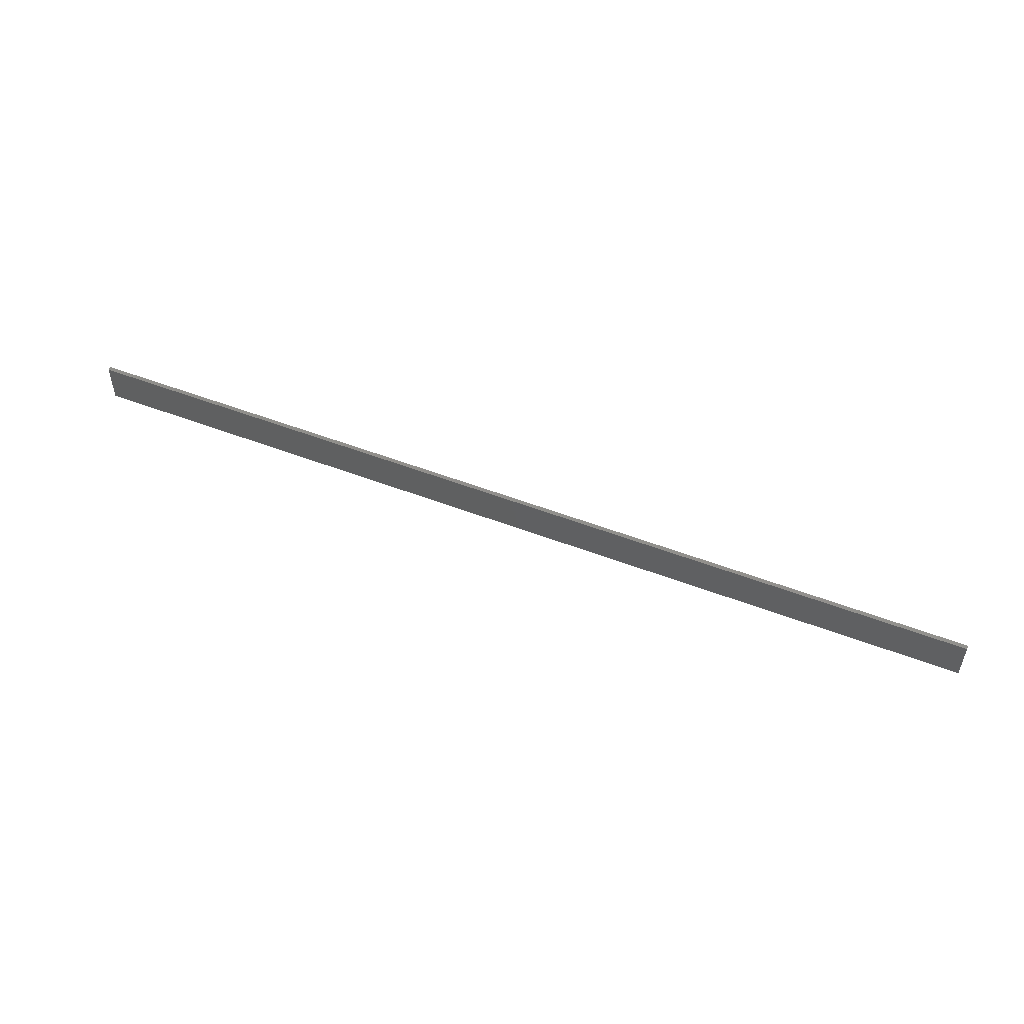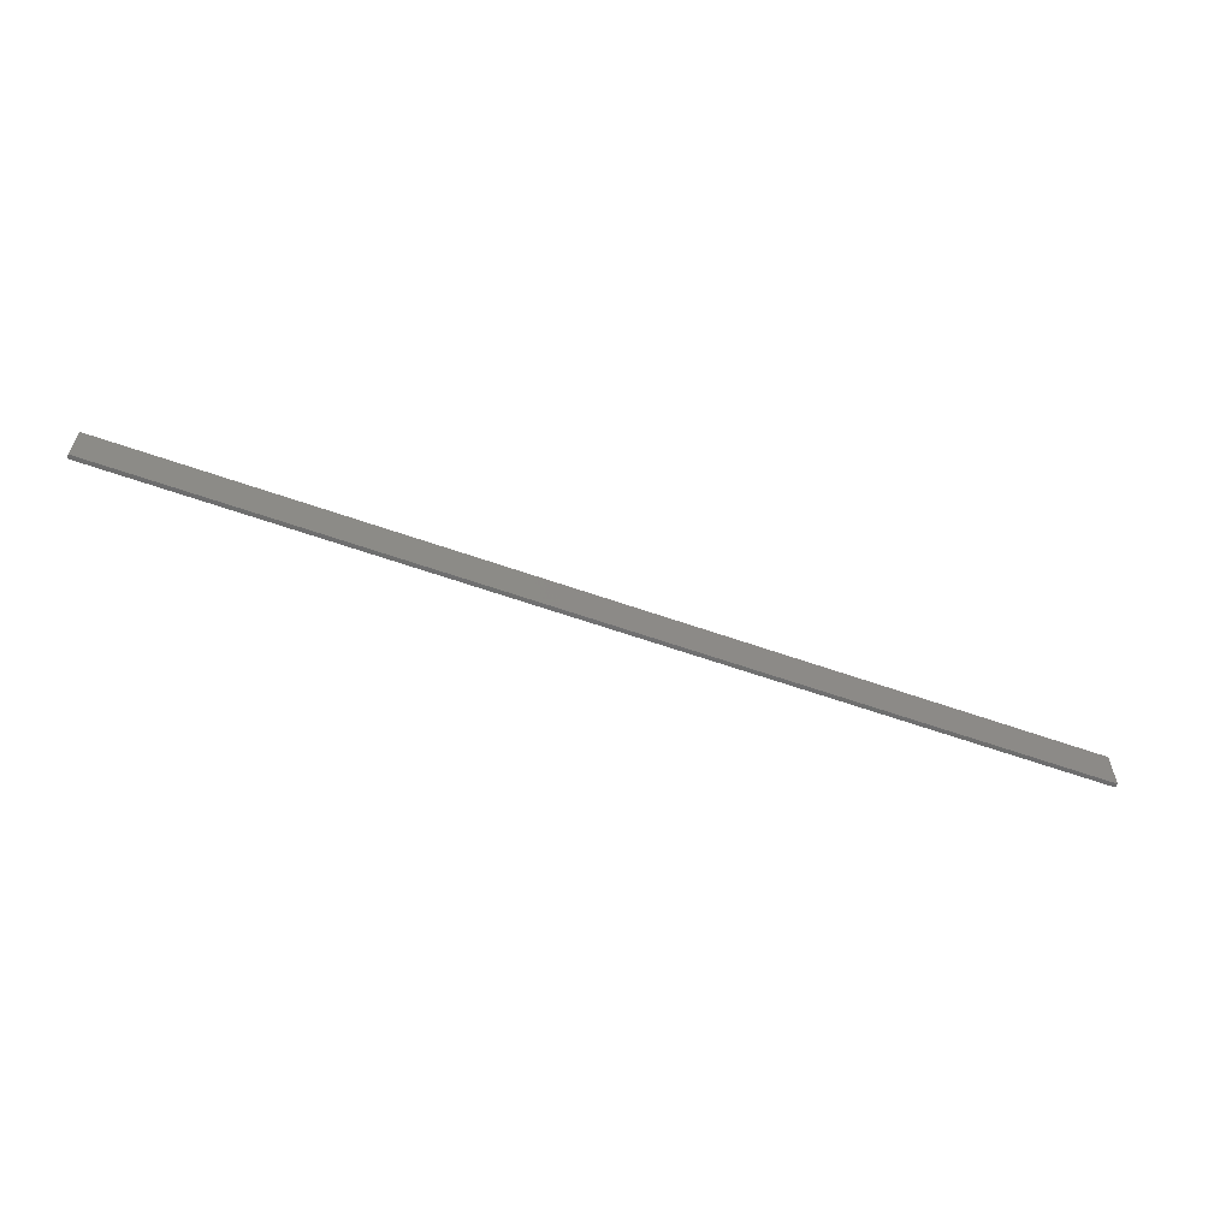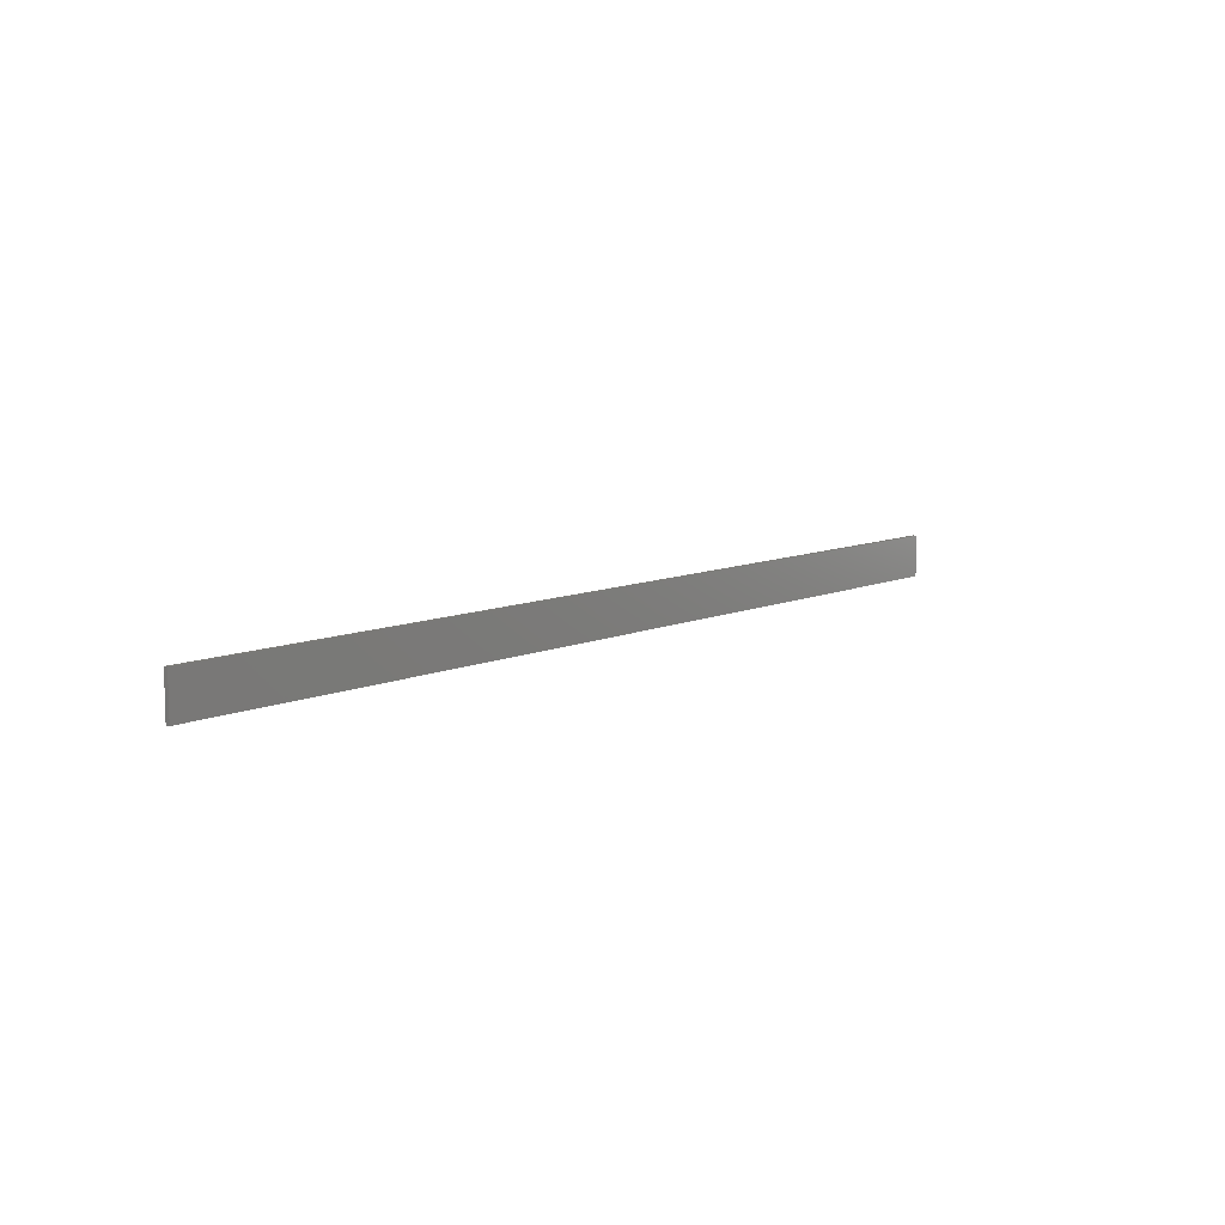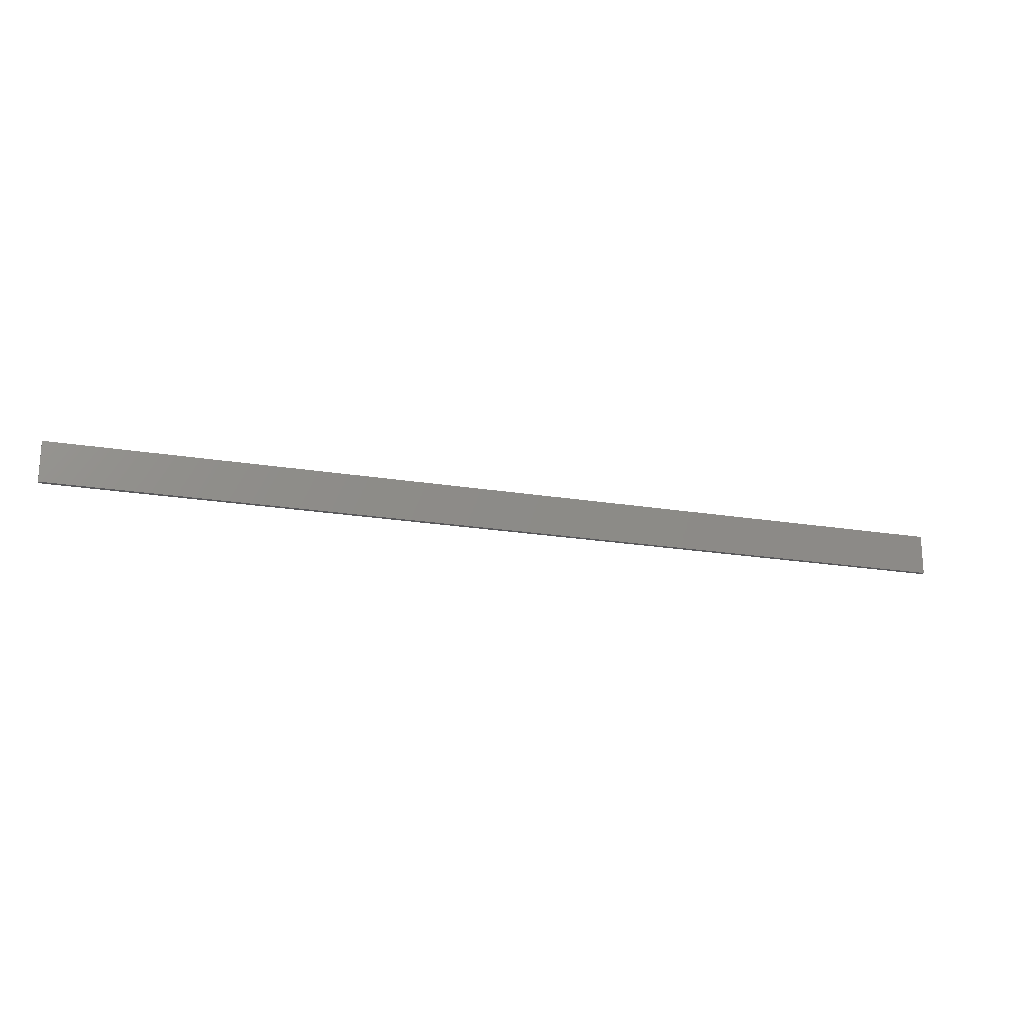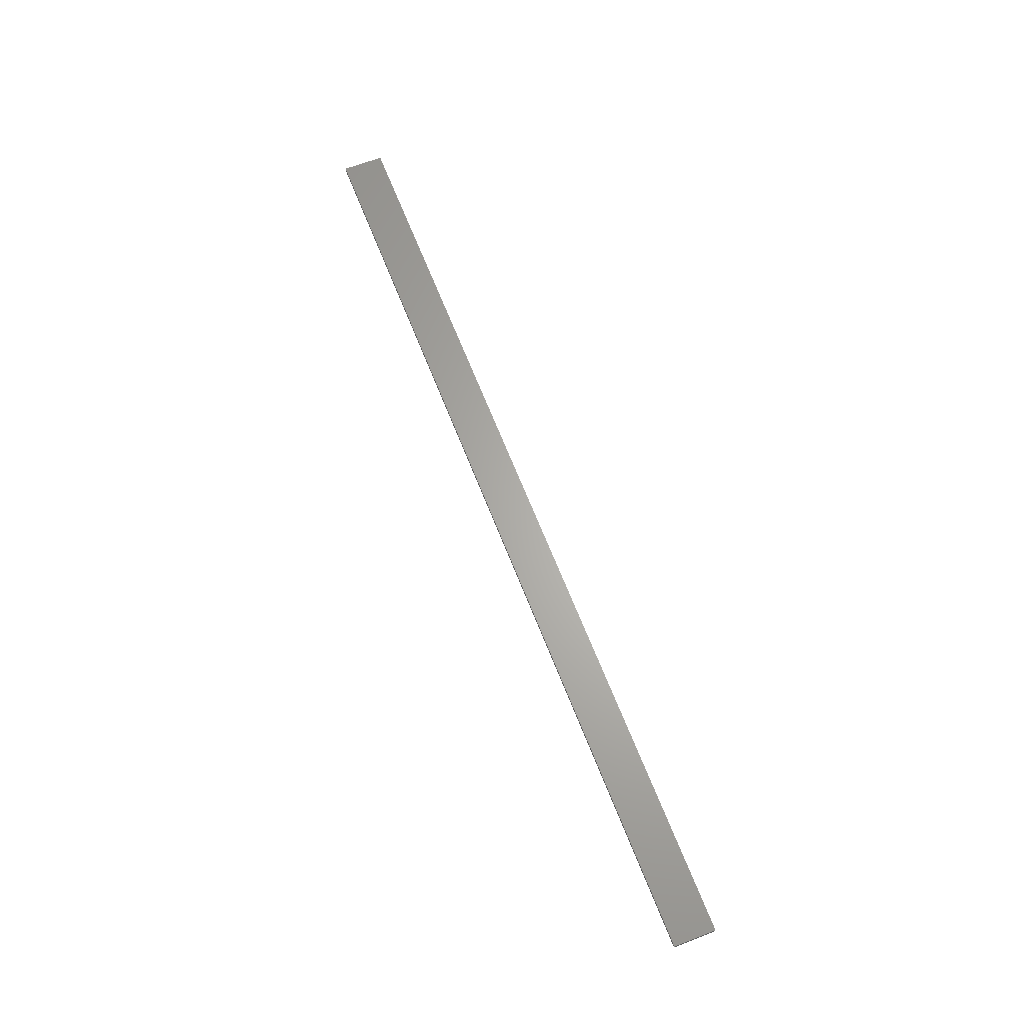
<metadata>
{"format":"stl","ext":"stl","renderer":"f3d","projection":"perspective","resolution":1024,"background":"white","views":[{"elev":51.8,"azim":-157.4,"up":"+Y"},{"elev":-59.4,"azim":-20.1,"up":"+Y"},{"elev":9.4,"azim":131.0,"up":"+Y"},{"elev":-20.2,"azim":162.9,"up":"+Y"},{"elev":64.9,"azim":-111.2,"up":"+Z"}]}
</metadata>
<code>
# stl→obj: 8 verts, 12 faces
v -0.387 0.6957 0.3609
v -0.387 0.6617 0.3609
v -0.387 0.6617 0.3643
v -0.387 0.6957 0.3643
v 0.3773 0.6957 0.3609
v 0.3773 0.6617 0.3609
v 0.3773 0.6957 0.3643
v 0.3773 0.6617 0.3643
f 1 2 3
f 1 3 4
f 5 6 2
f 5 2 1
f 5 1 4
f 5 4 7
f 8 7 4
f 8 4 3
f 8 3 2
f 8 2 6
f 8 6 5
f 8 5 7

</code>
